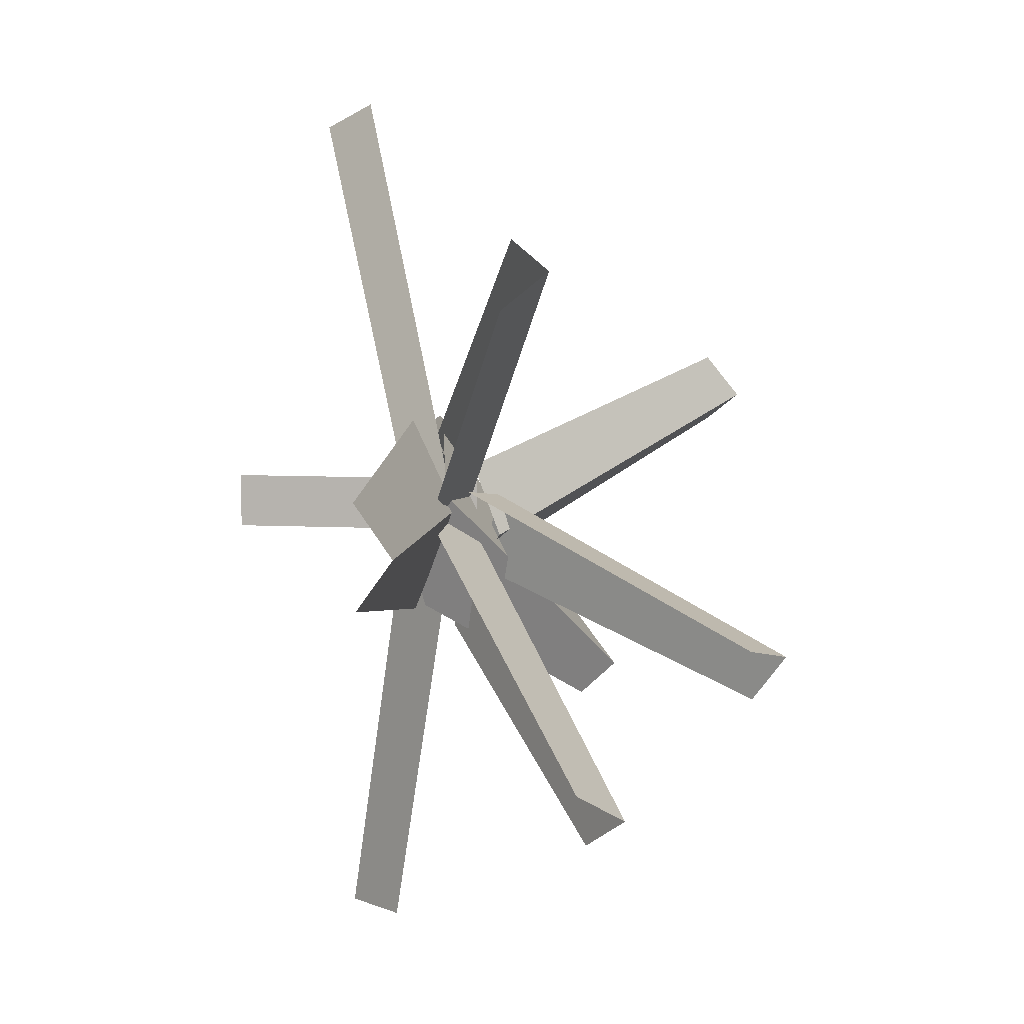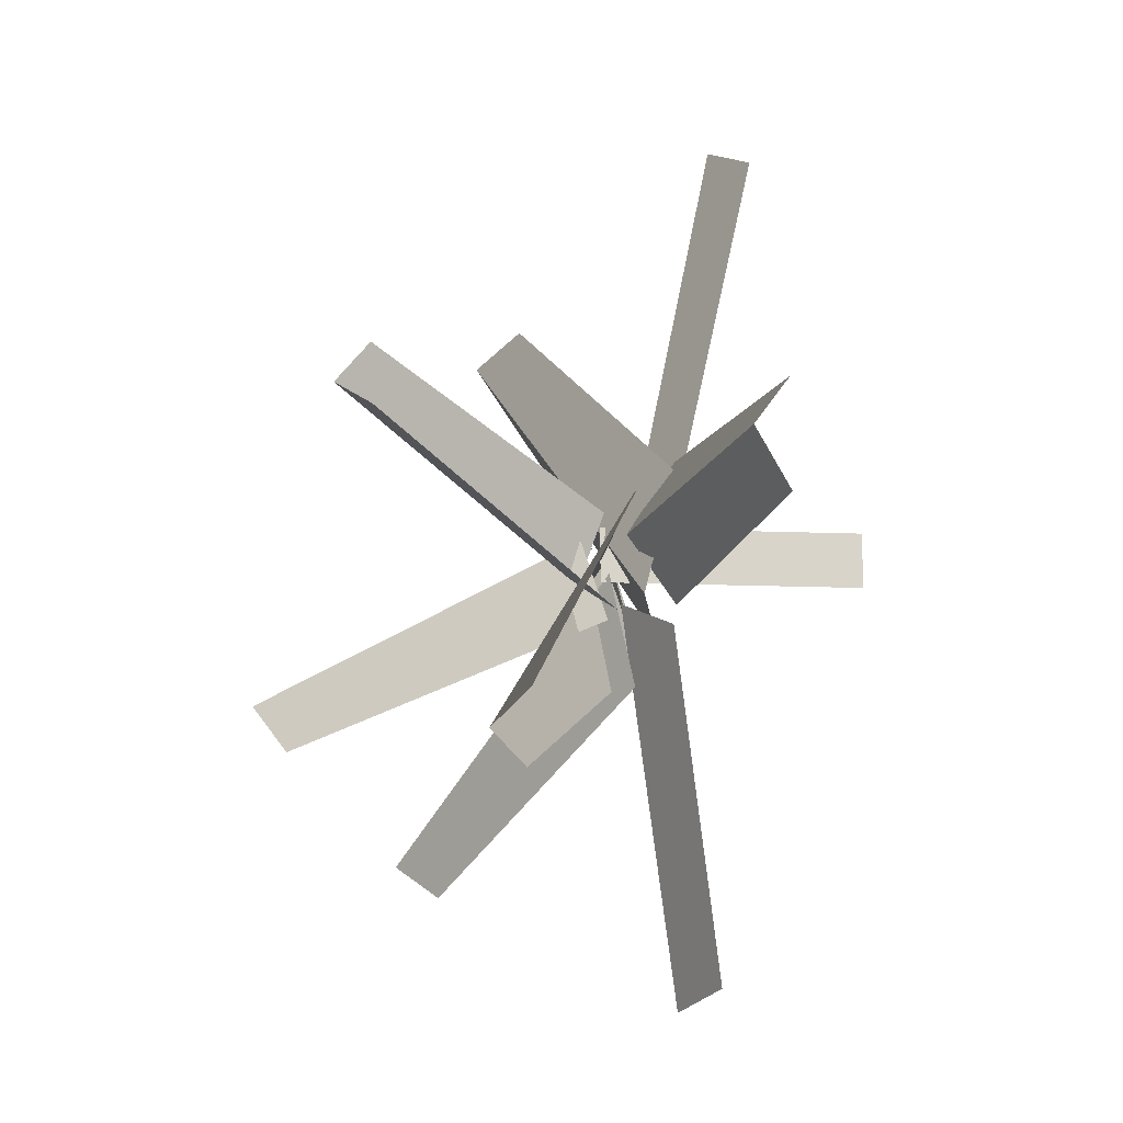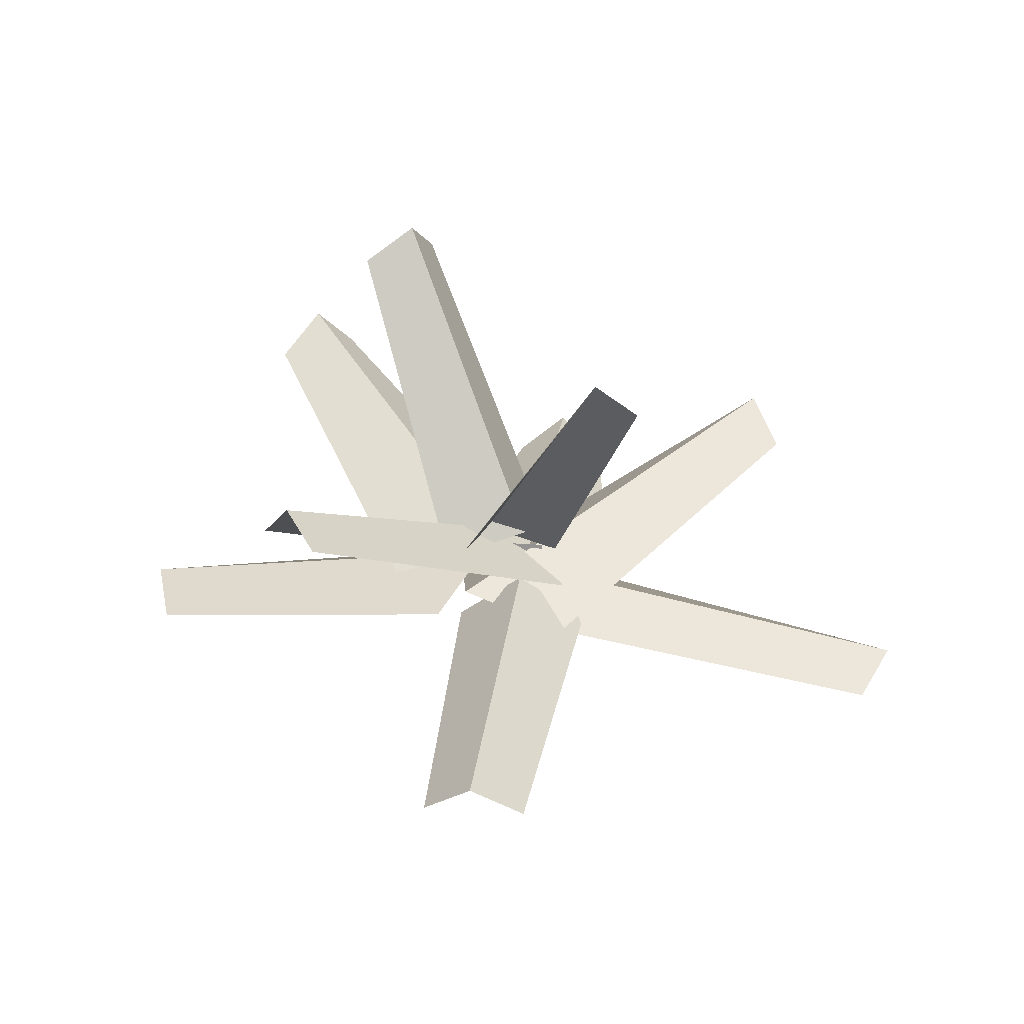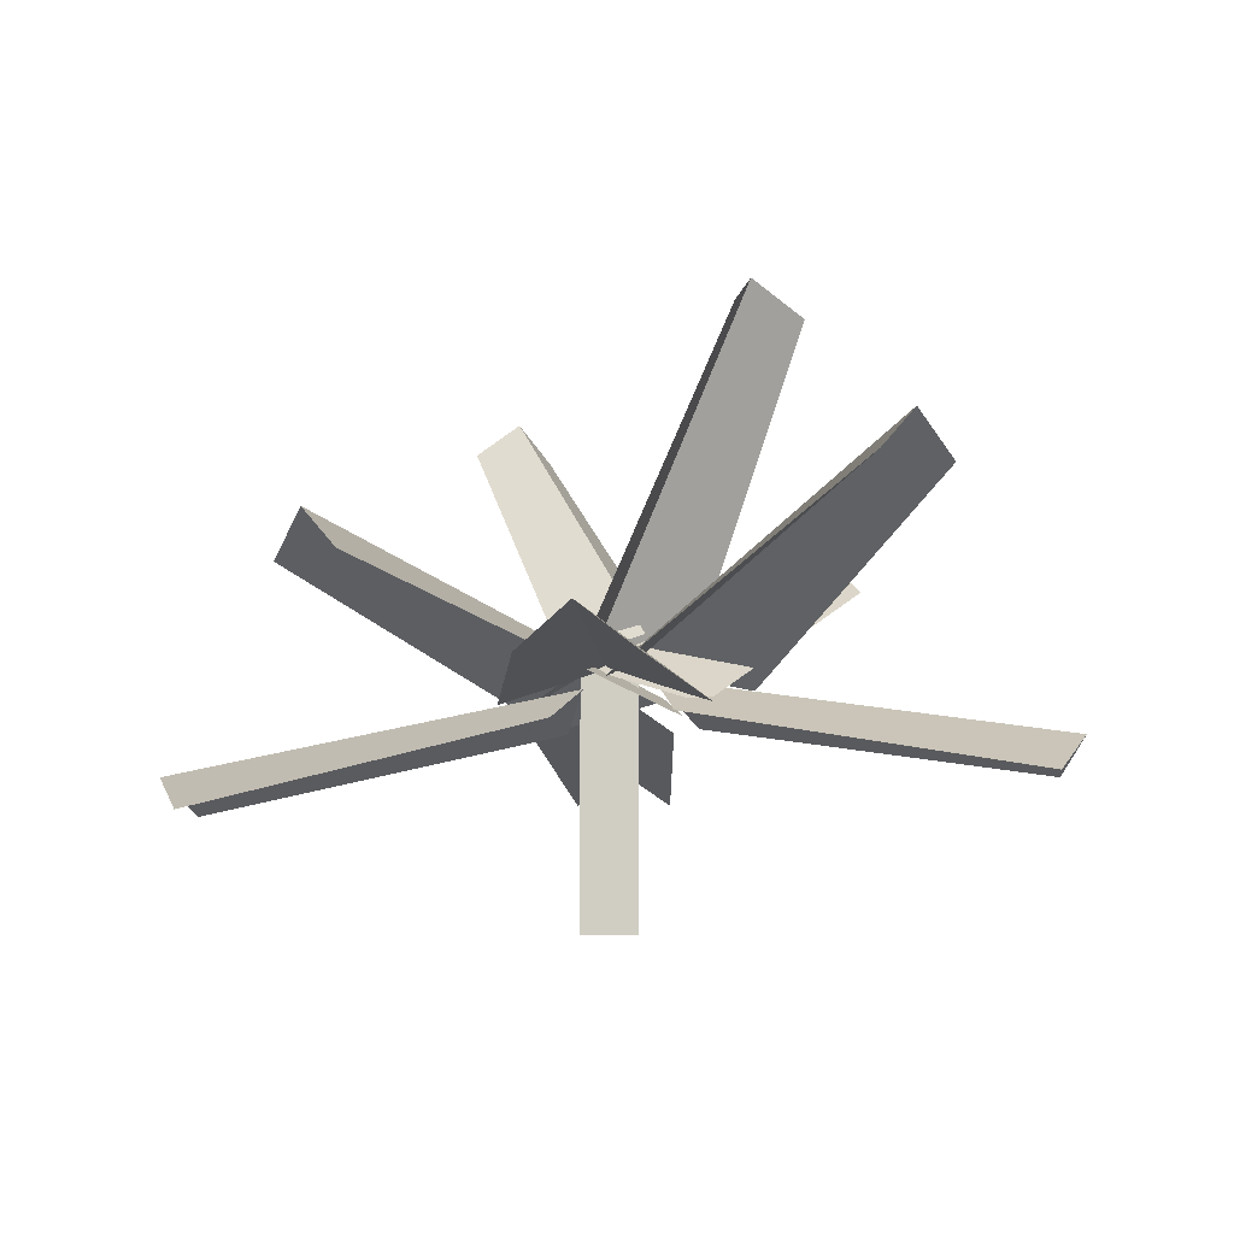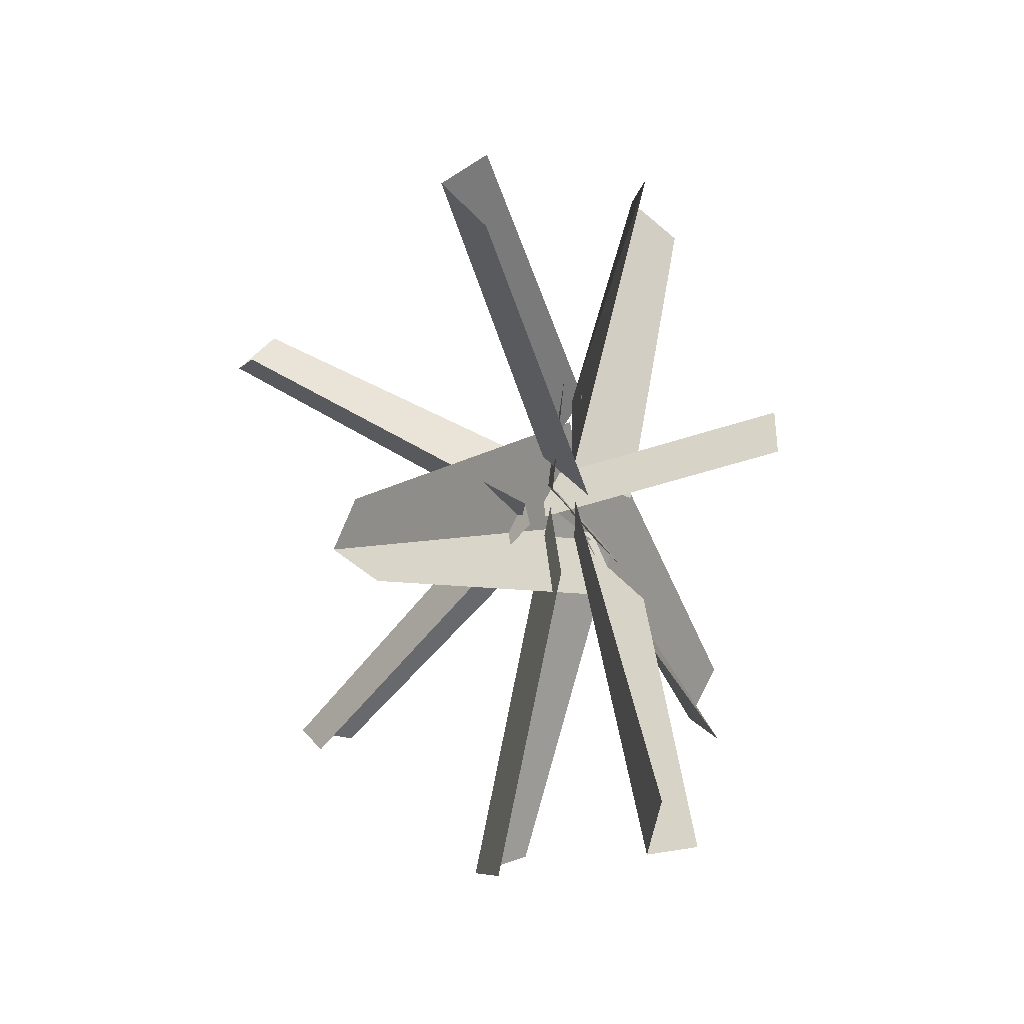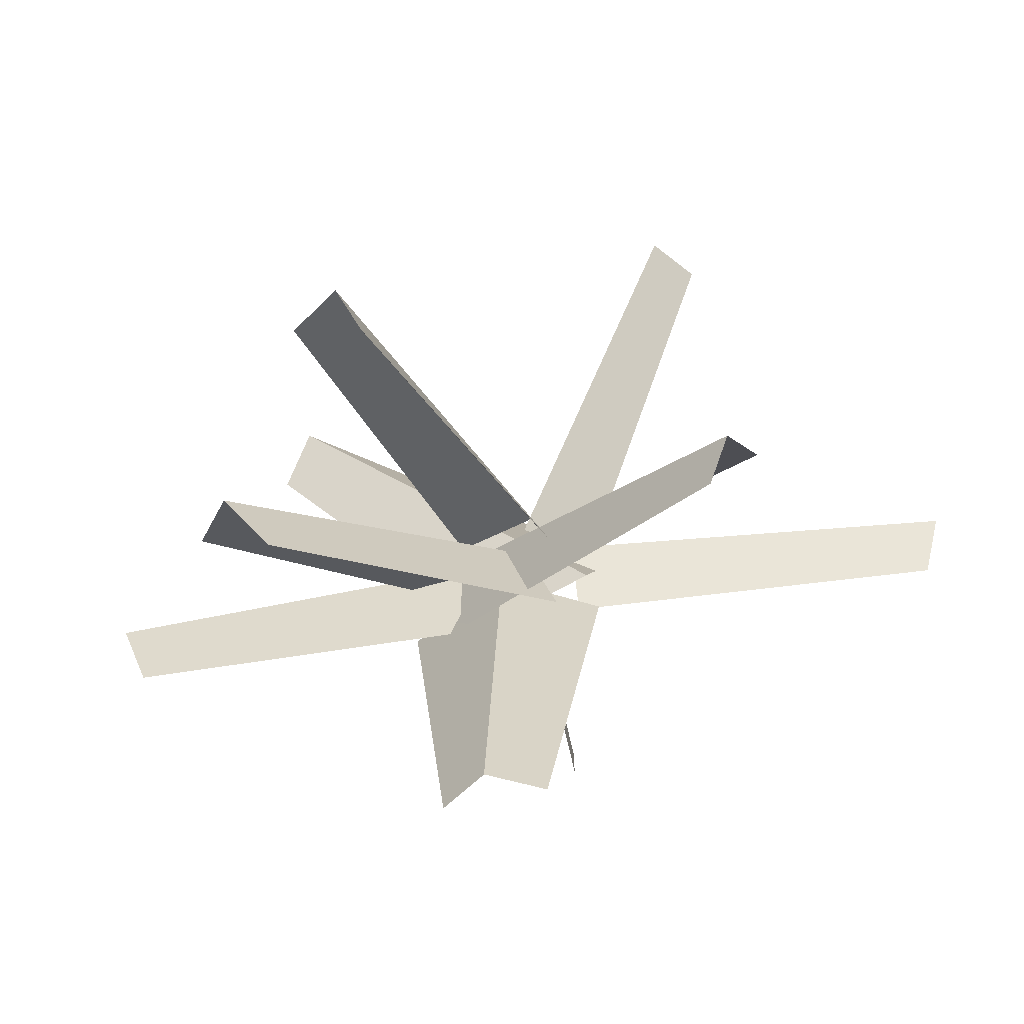
<metadata>
{"format":"obj","ext":"obj","renderer":"f3d","projection":"perspective","resolution":1024,"background":"white","views":[{"elev":7.3,"azim":98.6,"up":"+Z"},{"elev":-13.3,"azim":-95.4,"up":"+Z"},{"elev":21.9,"azim":-82.7,"up":"+Y"},{"elev":-7.3,"azim":93.1,"up":"+Y"},{"elev":-40.9,"azim":-66.8,"up":"+Z"},{"elev":-74.0,"azim":-166.9,"up":"+Z"}]}
</metadata>
<code>
g royale_palm_04_mesh_lod01
v 0.01228 2.256 0.2903
v 0.01228 -0.1079 0.2903
v 0.01228 -0.1079 -0.2097
v 0.01228 2.256 -0.2097
v -3.993 1.534 0.1123
v -3.775 1.21 -0.3418
v -0.416 1.637 -0.4957
v -0.4541 2.074 0.1174
v -0.4188 1.668 0.7726
v -3.775 1.21 0.5664
v -3.993 1.534 0.1123
v -0.4541 2.074 0.1174
v -3.775 1.21 -0.3418
v -3.993 1.534 0.1123
v -0.4541 2.074 0.1174
v -0.416 1.637 -0.4957
v -0.4541 2.074 0.1174
v -3.993 1.534 0.1123
v -3.775 1.21 0.5664
v -0.4188 1.668 0.7726
v 0.5108 1.534 -3.944
v 0.9441 1.21 -3.688
v 1.17 1.69 -0.552
v 0.2516 2.046 -0.3508
v -0.6177 1.69 -0.7084
v 0.03938 1.21 -3.767
v 0.5108 1.534 -3.944
v 0.2516 2.046 -0.3508
v 0.9441 1.21 -3.688
v 0.5108 1.534 -3.944
v 0.2516 2.046 -0.3508
v 1.17 1.69 -0.552
v 0.2516 2.046 -0.3508
v 0.5108 1.534 -3.944
v 0.03938 1.21 -3.767
v -0.6177 1.69 -0.7084
v 0.06887 1.237 3.895
v -0.3754 0.9227 3.646
v -0.731 1.655 0.451
v 0.04838 1.979 0.263
v 0.8354 1.666 0.4858
v 0.5324 0.9355 3.666
v 0.06887 1.237 3.895
v 0.04838 1.979 0.263
v -0.3754 0.9227 3.646
v 0.06887 1.237 3.895
v 0.04838 1.979 0.263
v -0.731 1.655 0.451
v 0.04838 1.979 0.263
v 0.06887 1.237 3.895
v 0.5324 0.9355 3.666
v 0.8354 1.666 0.4858
v 2.086 3.242 2.372
v 1.724 2.852 2.644
v -0.8515 1.69 0.5867
v -0.5601 1.936 -0.4278
v 0.4838 1.696 -0.6118
v 2.399 2.857 2.038
v 2.086 3.242 2.372
v -0.5601 1.936 -0.4278
v 1.724 2.852 2.644
v 2.086 3.242 2.372
v -0.5601 1.936 -0.4278
v -0.8515 1.69 0.5867
v -0.5601 1.936 -0.4278
v 2.086 3.242 2.372
v 2.399 2.857 2.038
v 0.4838 1.696 -0.6118
v 4.039 2.225 0.07838
v 3.869 1.862 0.5227
v 0.7774 1.774 0.9294
v 0.4071 2.109 0.0369
v 0.8104 1.792 -0.8643
v 3.886 1.879 -0.3852
v 4.039 2.225 0.07838
v 0.4071 2.109 0.0369
v 3.869 1.862 0.5227
v 4.039 2.225 0.07838
v 0.4071 2.109 0.0369
v 0.7774 1.774 0.9294
v 0.4071 2.109 0.0369
v 4.039 2.225 0.07838
v 3.886 1.879 -0.3852
v 0.8104 1.792 -0.8643
v -1.898 4.659 0.9927
v -2.189 4.347 0.731
v -0.6409 2.183 -0.5951
v -0.06885 2.466 -0.264
v 0.006147 2.222 0.4258
v -1.795 4.359 1.38
v -1.898 4.659 0.9927
v -0.06885 2.466 -0.264
v -2.189 4.347 0.731
v -1.898 4.659 0.9927
v -0.06885 2.466 -0.264
v -0.6409 2.183 -0.5951
v -0.06885 2.466 -0.264
v -1.898 4.659 0.9927
v -1.795 4.359 1.38
v 0.006147 2.222 0.4258
v 2.276 3.957 -2.486
v 2.617 3.565 -2.188
v 1.055 1.98 0.02154
v -0.02105 2.182 -0.1348
v -0.2599 1.984 -1.199
v 1.951 3.57 -2.806
v 2.276 3.957 -2.486
v -0.02105 2.182 -0.1348
v 2.617 3.565 -2.188
v 2.276 3.957 -2.486
v -0.02105 2.182 -0.1348
v 1.055 1.98 0.02154
v -0.02105 2.182 -0.1348
v 2.276 3.957 -2.486
v 1.951 3.57 -2.806
v -0.2599 1.984 -1.199
v -1.876 3.058 -2.172
v 0.7592 1.786 -0.788
v 0.7642 2.087 0.2169
v -2.117 3.378 -1.897
v -0.2052 1.887 0.7133
v -2.352 3.065 -1.609
v -2.117 3.378 -1.897
v 0.7642 2.087 0.2169
v -1.876 3.058 -2.172
v -2.117 3.378 -1.897
v 0.7642 2.087 0.2169
v 0.7592 1.786 -0.788
v -0.2052 1.887 0.7133
v 0.7642 2.087 0.2169
v -2.117 3.378 -1.897
v -2.352 3.065 -1.609
v 1.024 5.311 -1.195
v 1.5 5.013 -1.067
v 0.5947 2.266 0.2333
v -0.1268 2.445 0.1275
v -0.4002 2.236 -0.6373
v 0.8405 4.995 -1.64
v 1.024 5.311 -1.195
v -0.1268 2.445 0.1275
v 1.5 5.013 -1.067
v 1.024 5.311 -1.195
v -0.1268 2.445 0.1275
v 0.5947 2.266 0.2333
v -0.1268 2.445 0.1275
v 1.024 5.311 -1.195
v 0.8405 4.995 -1.64
v -0.4002 2.236 -0.6373
g royale_palm_04_mesh_lod01_0
f 3 2 1
f 4 3 1
g royale_palm_04_mesh_lod01_1
f 7 6 5
f 8 7 5
f 11 10 9
f 12 11 9
f 15 14 13
f 16 15 13
f 19 18 17
f 20 19 17
f 23 22 21
f 24 23 21
f 27 26 25
f 28 27 25
f 31 30 29
f 32 31 29
f 35 34 33
f 36 35 33
f 39 38 37
f 40 39 37
f 43 42 41
f 44 43 41
f 47 46 45
f 48 47 45
f 51 50 49
f 52 51 49
f 55 54 53
f 56 55 53
f 59 58 57
f 60 59 57
f 63 62 61
f 64 63 61
f 67 66 65
f 68 67 65
f 71 70 69
f 72 71 69
f 75 74 73
f 76 75 73
f 79 78 77
f 80 79 77
f 83 82 81
f 84 83 81
f 87 86 85
f 88 87 85
f 91 90 89
f 92 91 89
f 95 94 93
f 96 95 93
f 99 98 97
f 100 99 97
f 103 102 101
f 104 103 101
f 107 106 105
f 108 107 105
f 111 110 109
f 112 111 109
f 115 114 113
f 116 115 113
f 119 118 117
f 120 119 117
f 123 122 121
f 124 123 121
f 127 126 125
f 128 127 125
f 131 130 129
f 132 131 129
f 135 134 133
f 136 135 133
f 139 138 137
f 140 139 137
f 143 142 141
f 144 143 141
f 147 146 145
f 148 147 145

</code>
